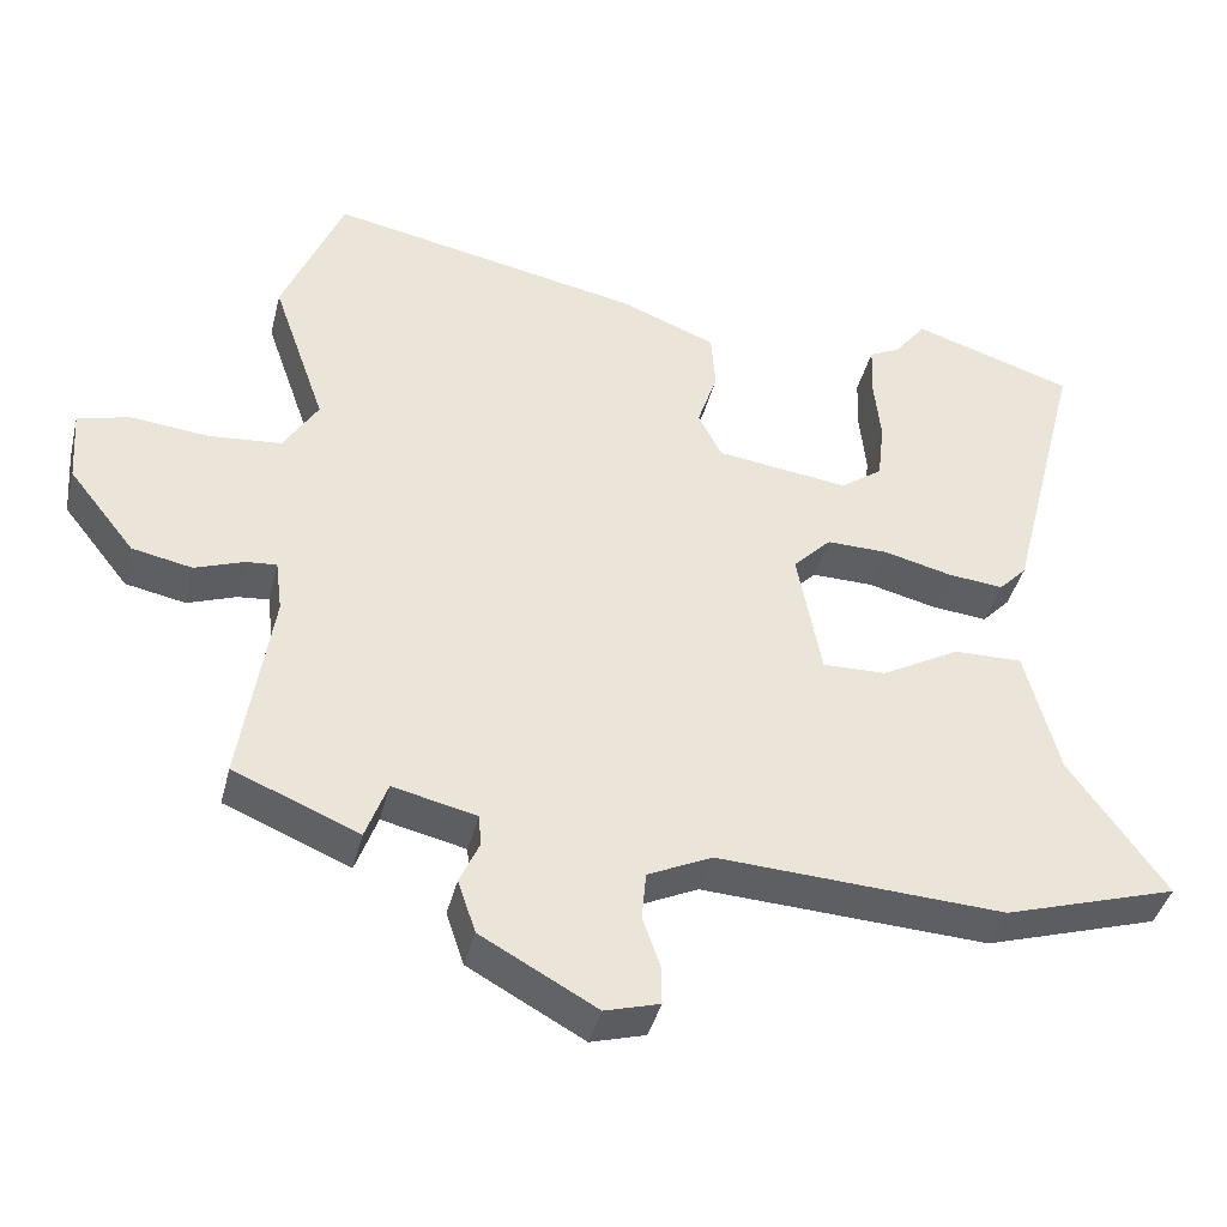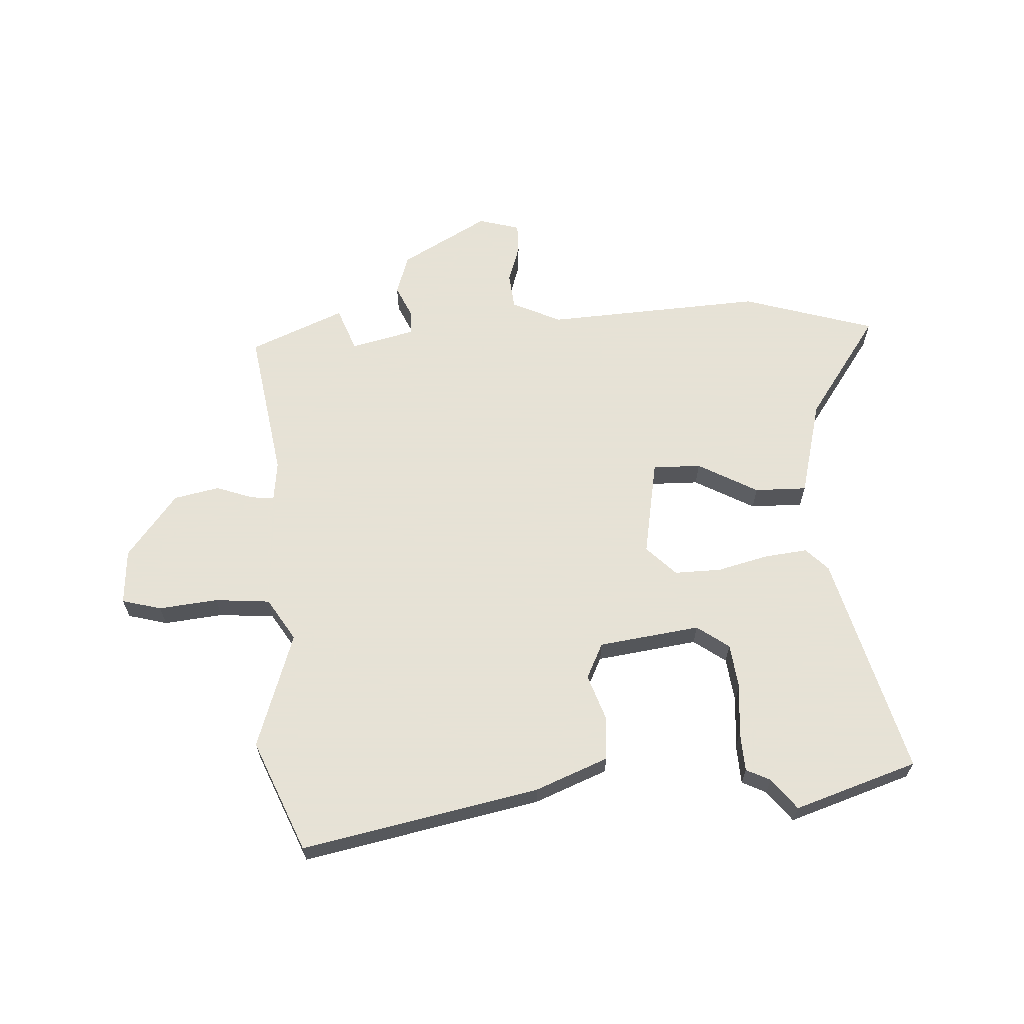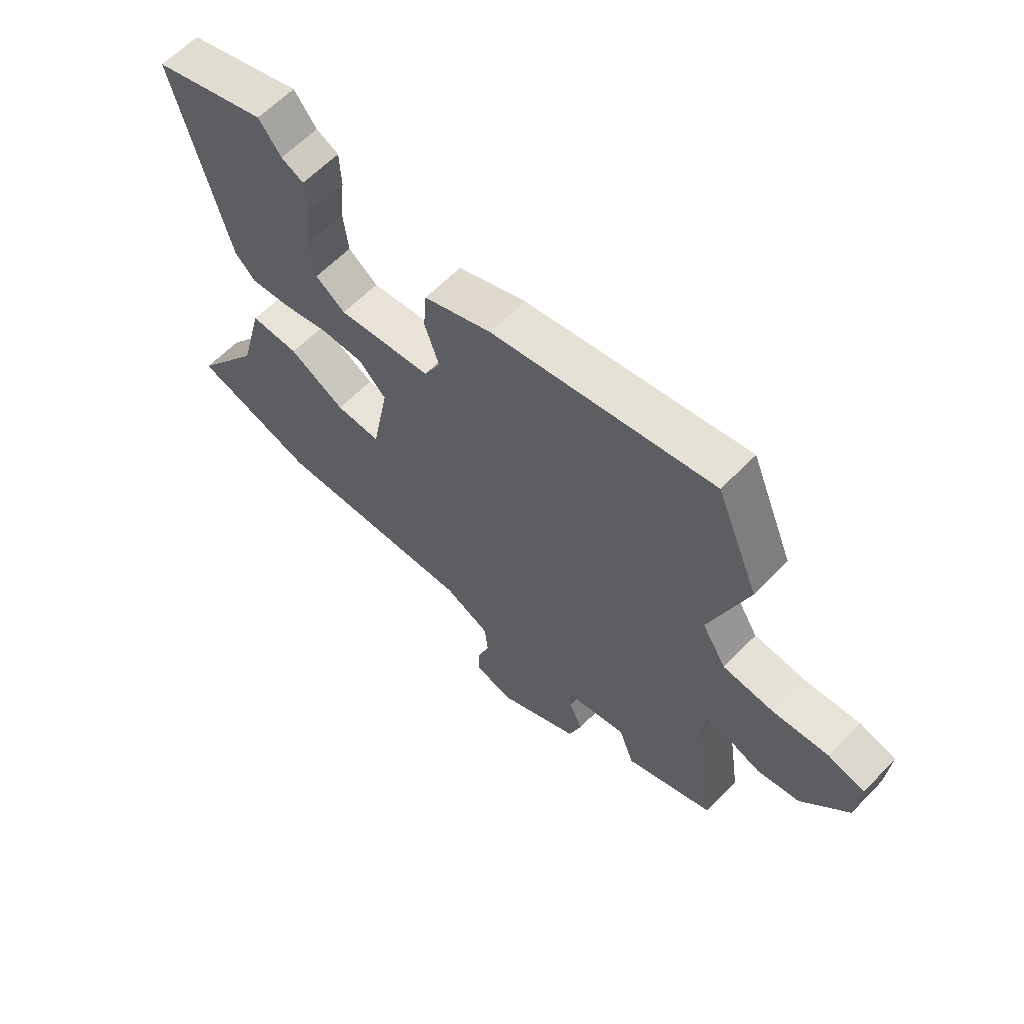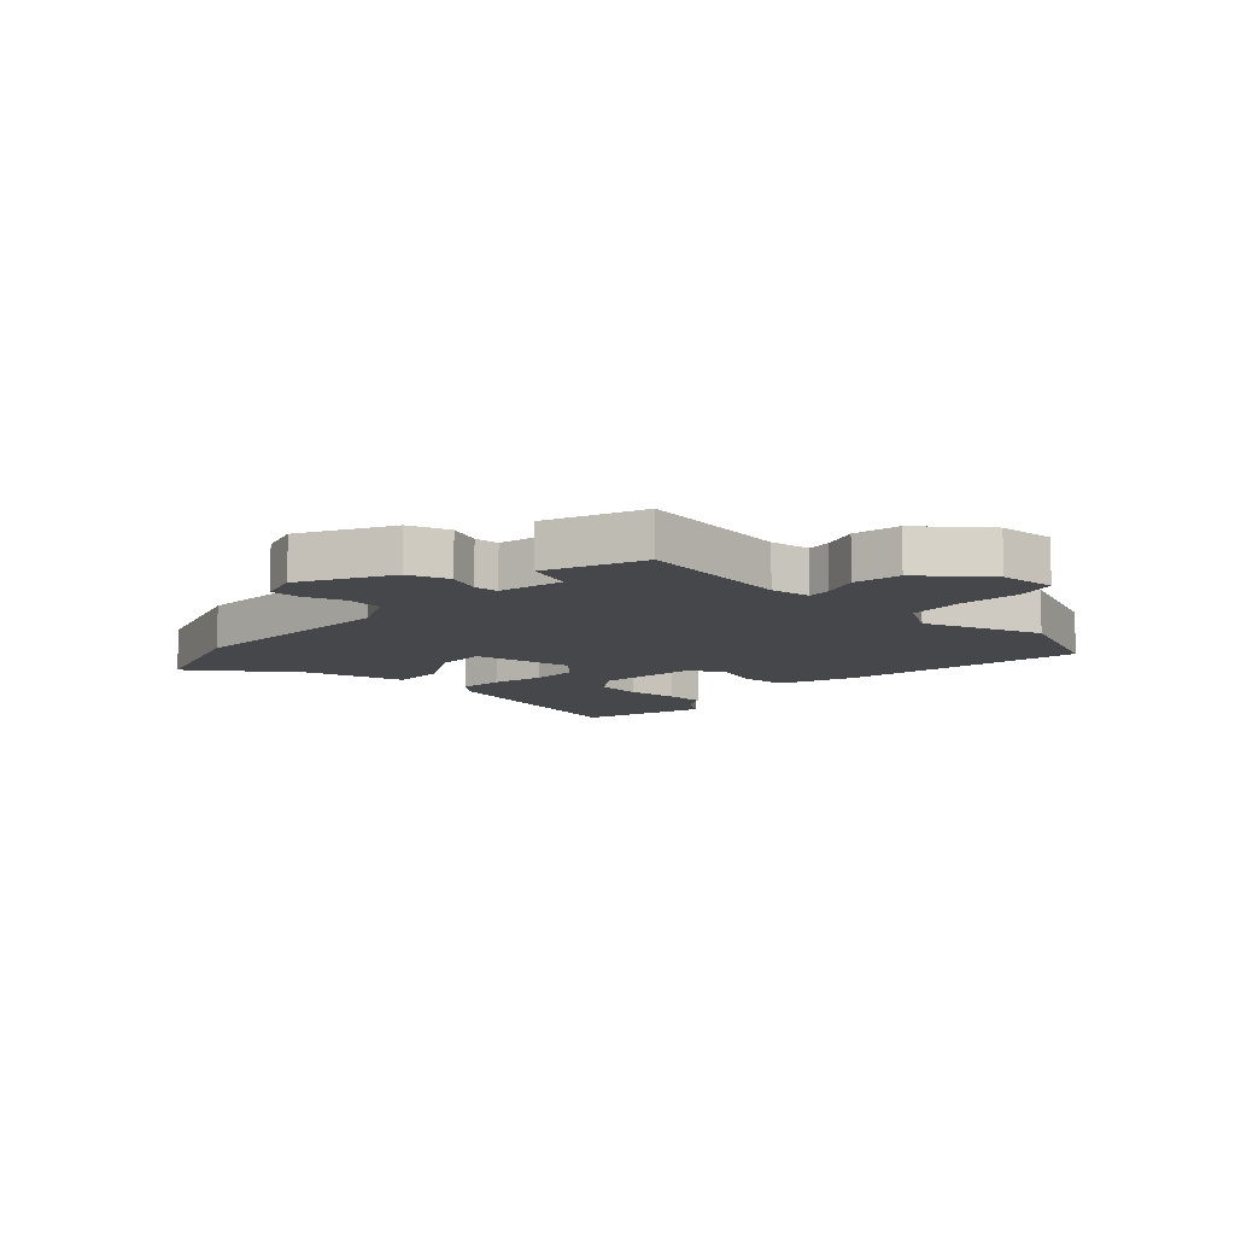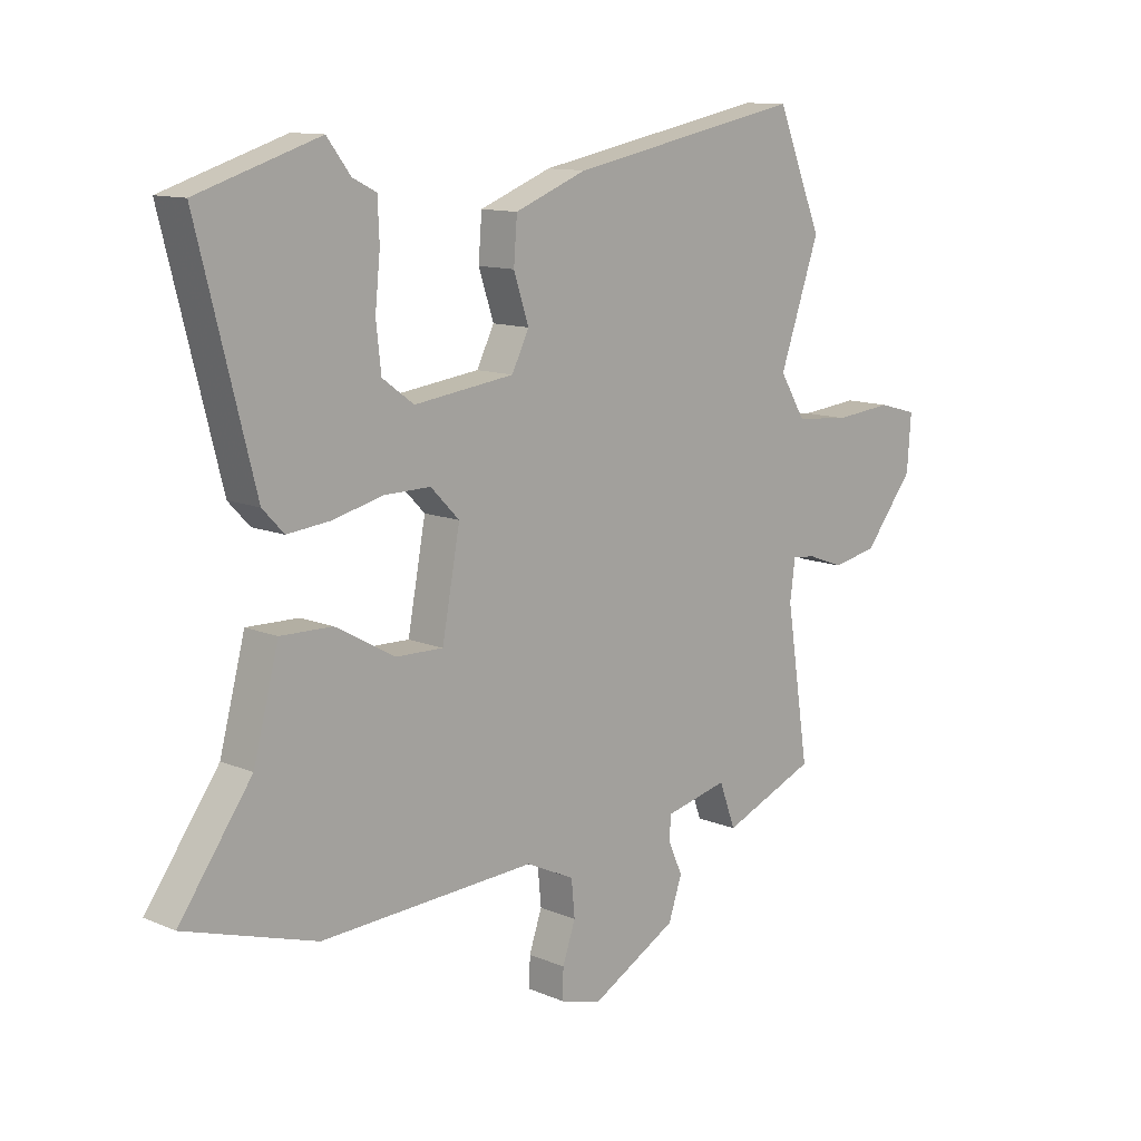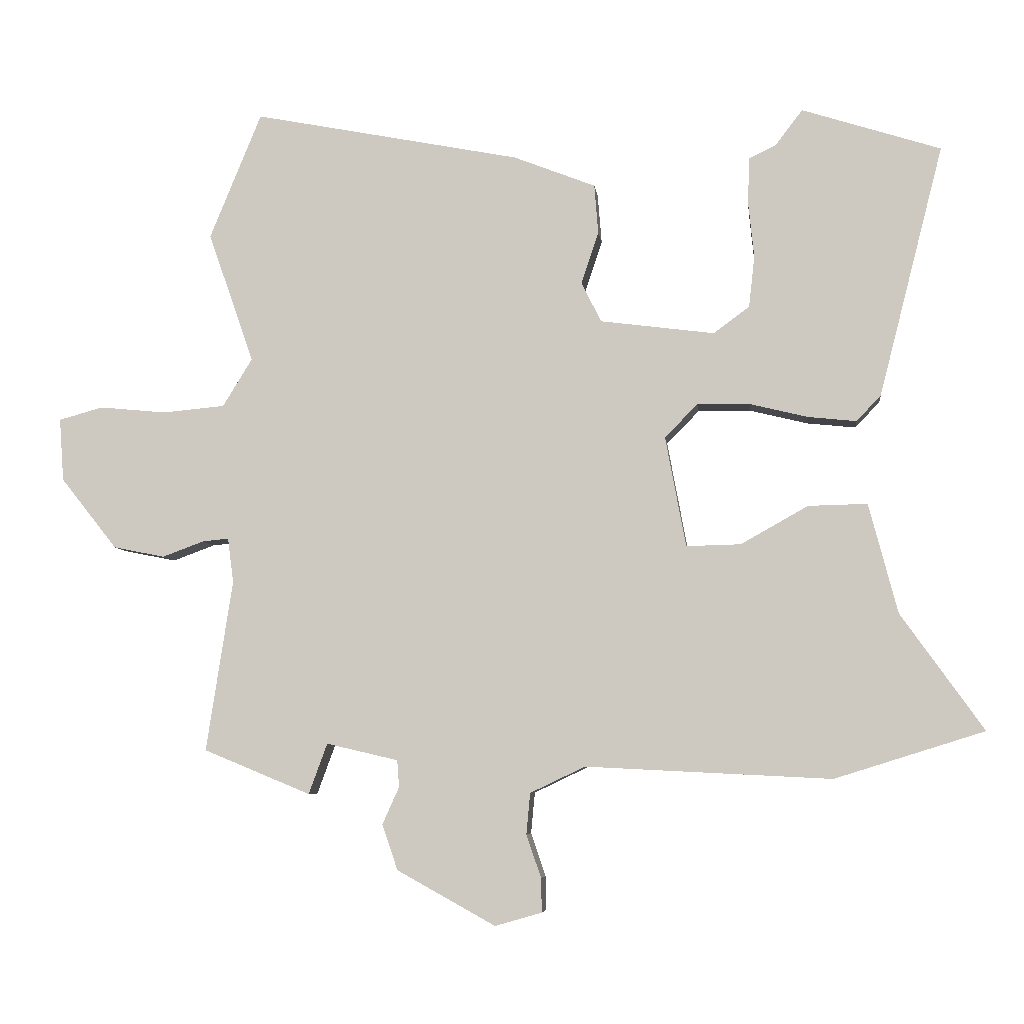
<metadata>
{"format":"obj","ext":"obj","renderer":"f3d","projection":"perspective","resolution":1024,"background":"white","views":[{"elev":-40.9,"azim":-13.9,"up":"+Z"},{"elev":63.8,"azim":-3.6,"up":"+Y"},{"elev":62.2,"azim":-136.0,"up":"+Z"},{"elev":-10.5,"azim":-132.6,"up":"+Y"},{"elev":11.8,"azim":135.2,"up":"+Z"},{"elev":-6.2,"azim":6.6,"up":"+Z"}]}
</metadata>
<code>
v -0.389 0.07 -0.546
v -0.556 0.07 -0.477
v -0.515 0.07 -0.21
v -0.524 0.07 -0.14
v -0.565 0.07 -0.144
v -0.63 0.07 -0.168
v -0.71 0.07 -0.152
v -0.798 0.07 -0.041
v -0.805 0.07 0.057
v -0.736 0.07 0.076
v -0.632 0.07 0.066
v -0.535 0.07 0.075
v -0.489 0.07 0.15
v -0.56 0.07 0.354
v -0.479 0.07 0.551
v -0.062 0.07 0.47
v 0.066 0.07 0.42
v 0.072 0.07 0.343
v 0.045 0.07 0.262
v 0.076 0.07 0.2
v 0.254 0.07 0.177
v 0.31 0.07 0.218
v 0.319 0.07 0.298
v 0.31 0.07 0.387
v 0.313 0.07 0.457
v 0.355 0.07 0.478
v 0.397 0.07 0.533
v 0.613 0.07 0.464
v 0.513 0.07 0.073
v 0.475 0.07 0.033
v 0.399 0.07 0.041
v 0.309 0.07 0.063
v 0.227 0.07 0.064
v 0.176 0.07 0.012
v 0.208 0.07 -0.16
v 0.293 0.07 -0.158
v 0.398 0.07 -0.099
v 0.49 0.07 -0.097
v 0.535 0.07 -0.268
v 0.664 0.07 -0.449
v 0.431 0.07 -0.522
v 0.048 0.07 -0.503
v -0.038 0.07 -0.544
v -0.044 0.07 -0.608
v -0.021 0.07 -0.675
v -0.02 0.07 -0.728
v -0.093 0.07 -0.749
v -0.247 0.07 -0.664
v -0.271 0.07 -0.593
v -0.245 0.07 -0.535
v -0.248 0.07 -0.493
v -0.36 0.07 -0.467
v -0.389 0 -0.546
v -0.556 0 -0.477
v -0.515 0 -0.21
v -0.524 0 -0.14
v -0.565 0 -0.144
v -0.63 0 -0.168
v -0.71 0 -0.152
v -0.798 0 -0.041
v -0.805 0 0.057
v -0.736 0 0.076
v -0.632 0 0.066
v -0.535 0 0.075
v -0.489 0 0.15
v -0.56 0 0.354
v -0.479 0 0.551
v -0.062 0 0.47
v 0.066 0 0.42
v 0.072 0 0.343
v 0.045 0 0.262
v 0.076 0 0.2
v 0.254 0 0.177
v 0.31 0 0.218
v 0.319 0 0.298
v 0.31 0 0.387
v 0.313 0 0.457
v 0.355 0 0.478
v 0.397 0 0.533
v 0.613 0 0.464
v 0.513 0 0.073
v 0.475 0 0.033
v 0.399 0 0.041
v 0.309 0 0.063
v 0.227 0 0.064
v 0.176 0 0.012
v 0.208 0 -0.16
v 0.293 0 -0.158
v 0.398 0 -0.099
v 0.49 0 -0.097
v 0.535 0 -0.268
v 0.664 0 -0.449
v 0.431 0 -0.522
v 0.048 0 -0.503
v -0.038 0 -0.544
v -0.044 0 -0.608
v -0.021 0 -0.675
v -0.02 0 -0.728
v -0.093 0 -0.749
v -0.247 0 -0.664
v -0.271 0 -0.593
v -0.245 0 -0.535
v -0.248 0 -0.493
v -0.36 0 -0.467
f 47 48 49 50
f 47 50 51
f 44 45 46 47
f 43 44 47 51
f 42 43 51
f 39 40 41 42
f 39 42 51 52
f 36 37 38 39
f 35 36 39 52
f 29 30 31 32
f 29 32 33
f 26 27 28 29
f 23 24 25 26
f 22 23 26 29
f 21 22 29 33
f 16 17 18 19
f 16 19 20
f 13 14 15 16
f 12 13 16 20
f 8 9 10 11
f 8 11 12
f 5 6 7 8
f 4 5 8 12
f 3 4 12 20
f 52 1 2 3
f 34 35 52 3
f 21 33 34
f 3 20 21 34
f 102 101 100 99
f 103 102 99
f 99 98 97 96
f 103 99 96 95
f 103 95 94
f 94 93 92 91
f 104 103 94 91
f 91 90 89 88
f 104 91 88 87
f 84 83 82 81
f 85 84 81
f 81 80 79 78
f 78 77 76 75
f 81 78 75 74
f 85 81 74 73
f 71 70 69 68
f 72 71 68
f 68 67 66 65
f 72 68 65 64
f 63 62 61 60
f 64 63 60
f 60 59 58 57
f 64 60 57 56
f 72 64 56 55
f 55 54 53 104
f 55 104 87 86
f 86 85 73
f 86 73 72 55
f 1 53 54 2
f 2 54 55 3
f 3 55 56 4
f 4 56 57 5
f 5 57 58 6
f 6 58 59 7
f 7 59 60 8
f 8 60 61 9
f 9 61 62 10
f 10 62 63 11
f 11 63 64 12
f 12 64 65 13
f 13 65 66 14
f 14 66 67 15
f 15 67 68 16
f 16 68 69 17
f 17 69 70 18
f 18 70 71 19
f 19 71 72 20
f 20 72 73 21
f 21 73 74 22
f 22 74 75 23
f 23 75 76 24
f 24 76 77 25
f 25 77 78 26
f 26 78 79 27
f 27 79 80 28
f 28 80 81 29
f 29 81 82 30
f 30 82 83 31
f 31 83 84 32
f 32 84 85 33
f 33 85 86 34
f 34 86 87 35
f 35 87 88 36
f 36 88 89 37
f 37 89 90 38
f 38 90 91 39
f 39 91 92 40
f 40 92 93 41
f 41 93 94 42
f 42 94 95 43
f 43 95 96 44
f 44 96 97 45
f 45 97 98 46
f 46 98 99 47
f 47 99 100 48
f 48 100 101 49
f 49 101 102 50
f 50 102 103 51
f 51 103 104 52
f 52 104 53 1

</code>
